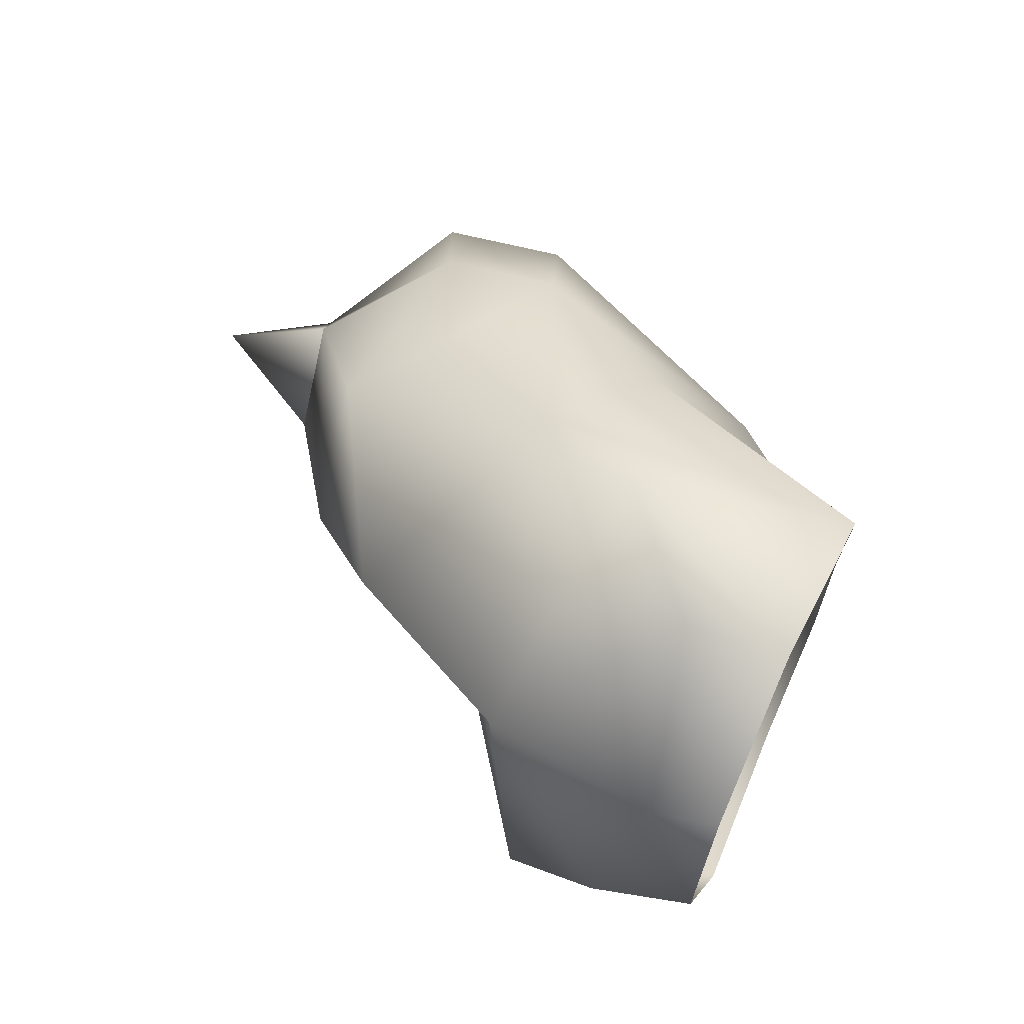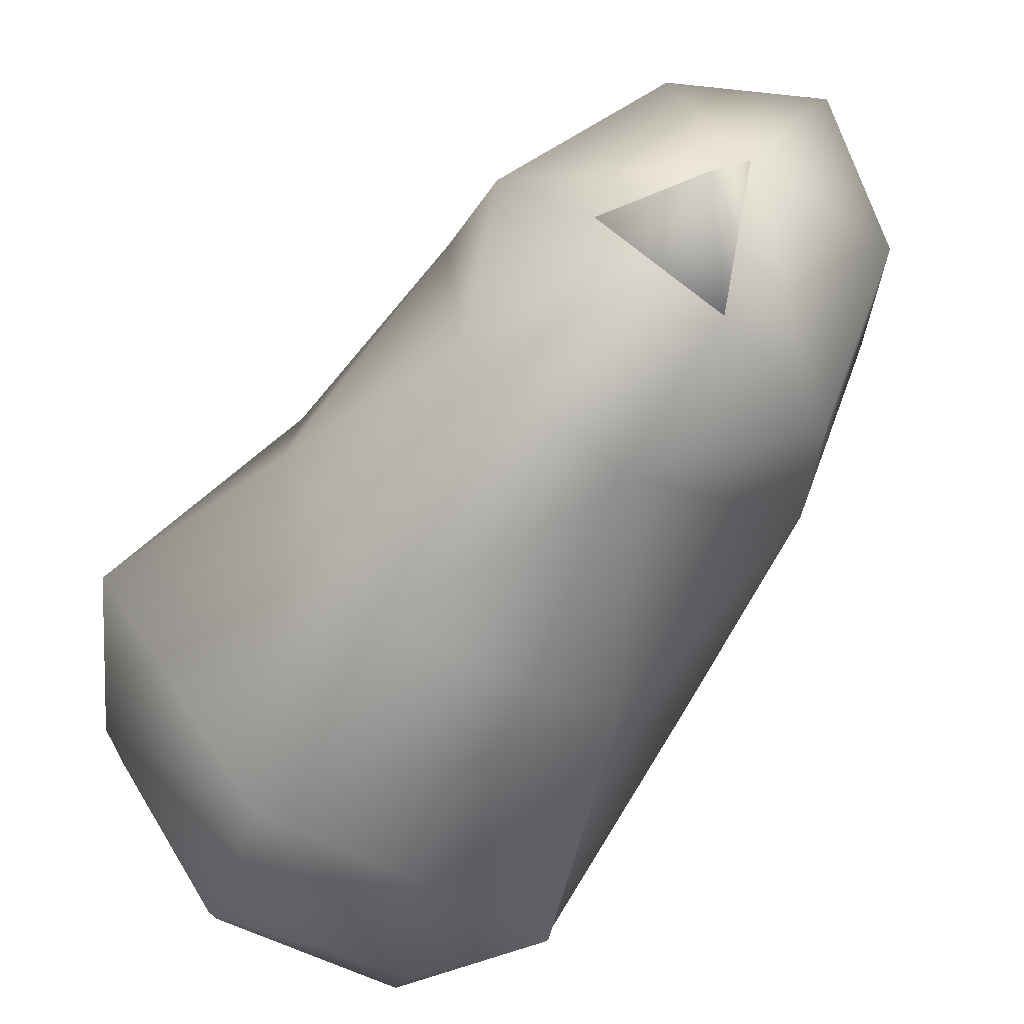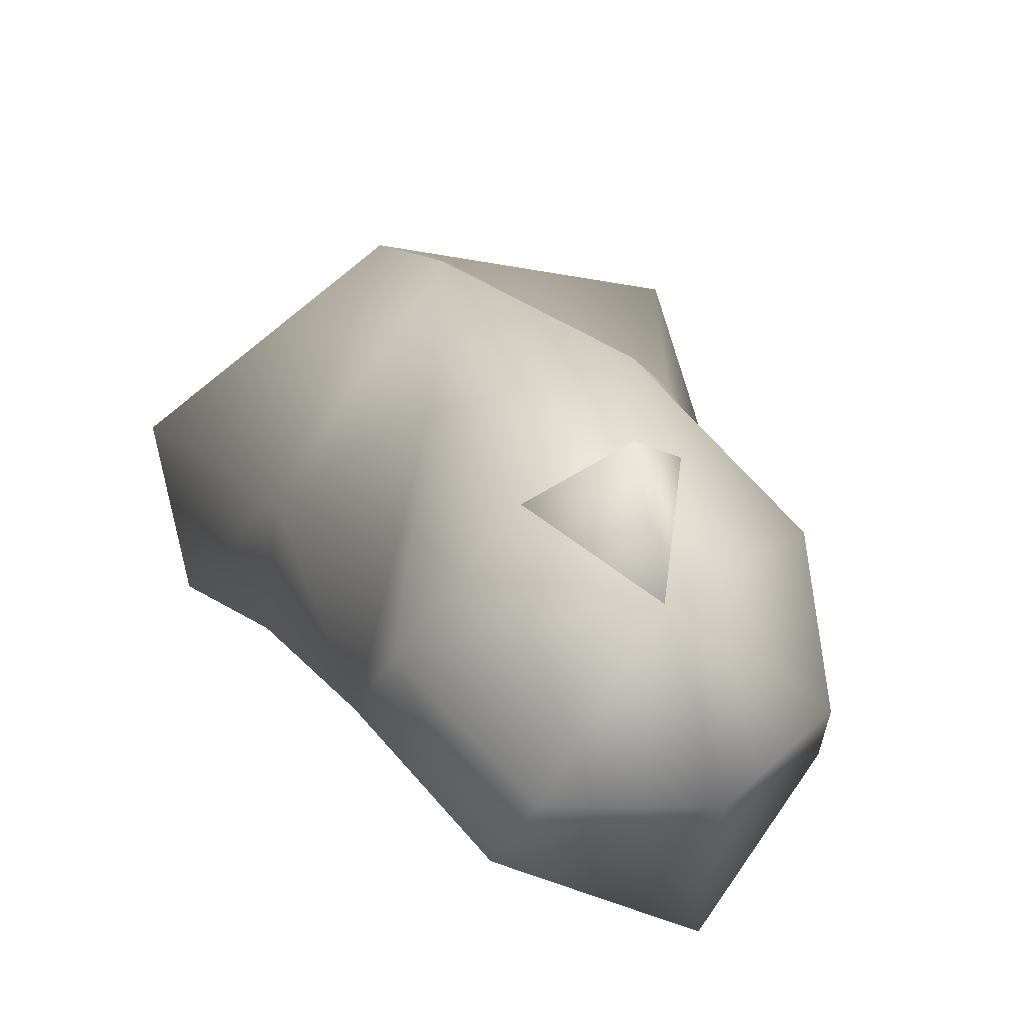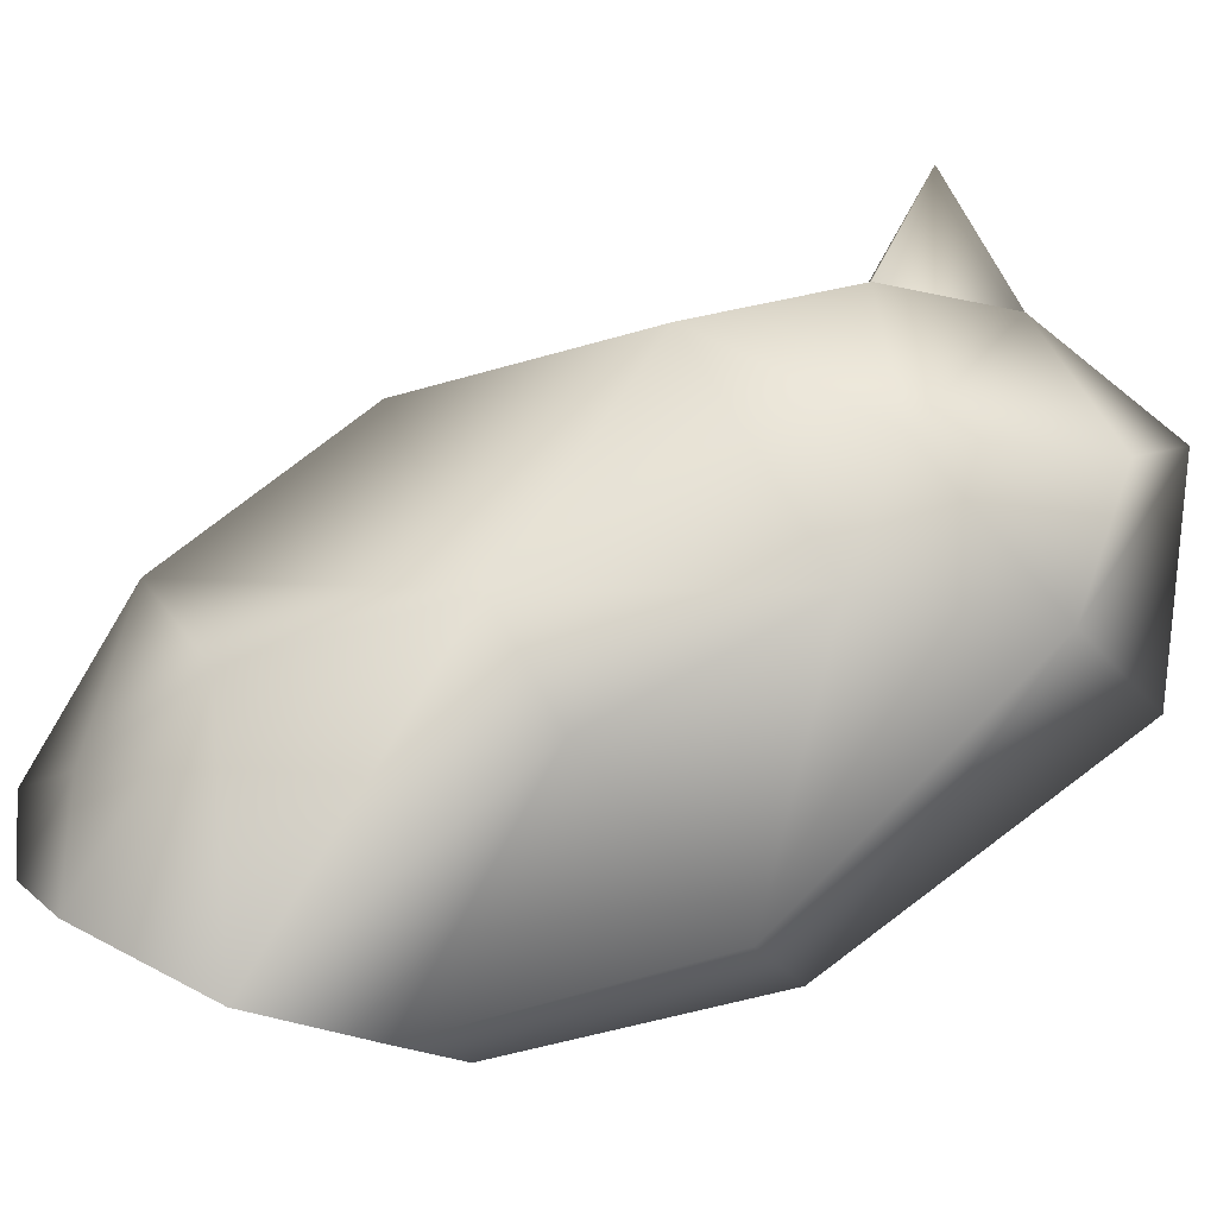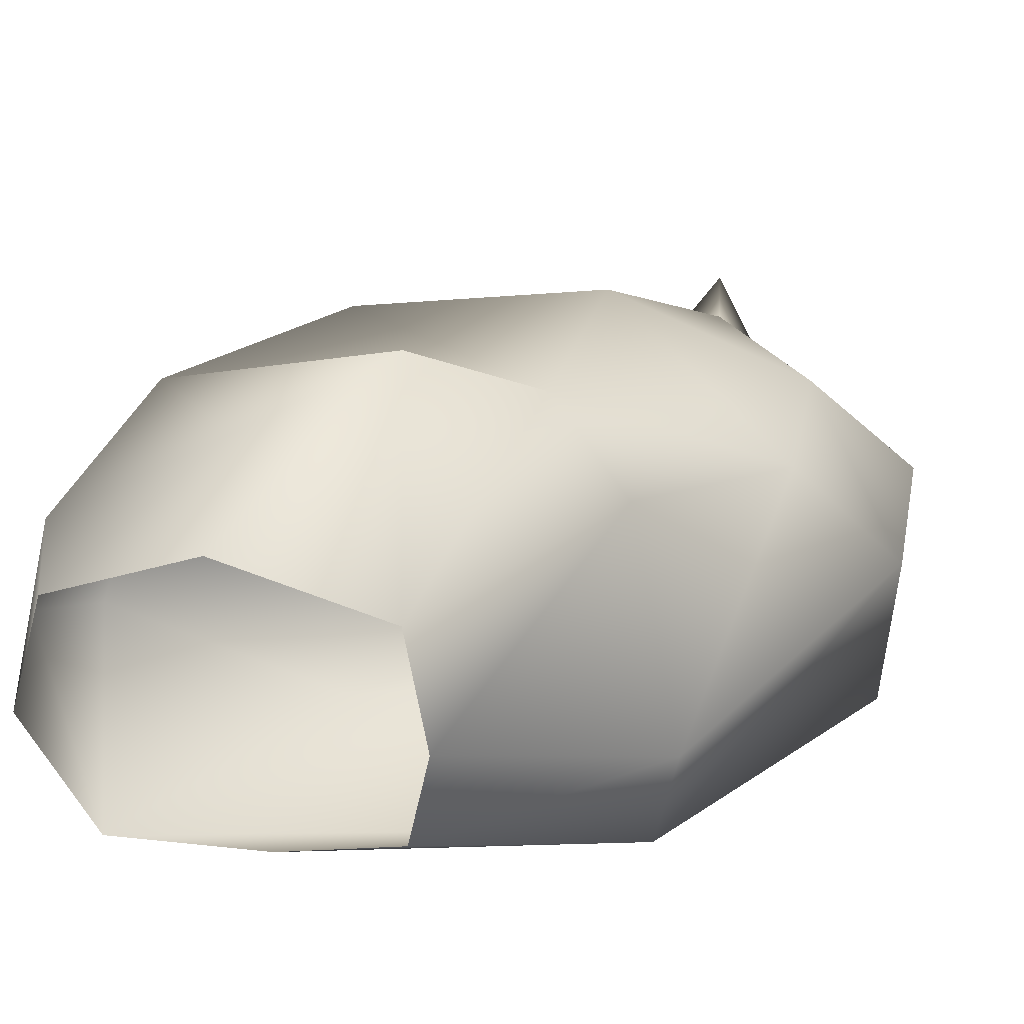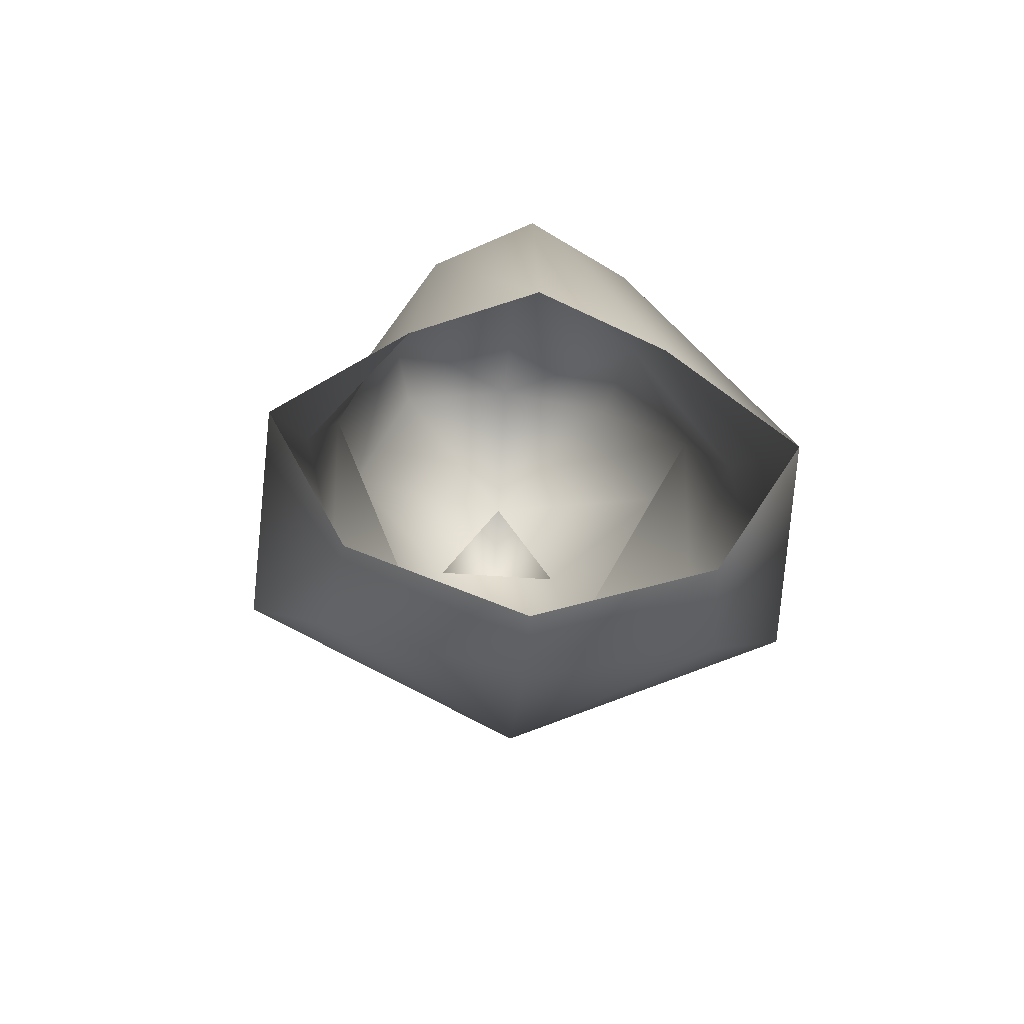
<metadata>
{"format":"obj","ext":"obj","renderer":"f3d","projection":"perspective","resolution":1024,"background":"white","views":[{"elev":-53.2,"azim":-102.7,"up":"+Z"},{"elev":76.3,"azim":-141.1,"up":"+Y"},{"elev":48.3,"azim":-21.4,"up":"+Y"},{"elev":-3.7,"azim":-91.5,"up":"+Y"},{"elev":-28.2,"azim":-123.4,"up":"+Y"},{"elev":-54.3,"azim":-4.5,"up":"+Z"}]}
</metadata>
<code>
v -6 28 23
v 0 27 34
v 0 37 28
v -16 -4 -27
v -23 2 -18
v 0 9 -25
v 0 -5 -33
v -16 -4 -27
v 0 9 -25
v 16 -4 -27
v 0 -5 -33
v 0 9 -25
v 23 2 -18
v 16 -4 -27
v 0 9 -25
v 0 27 34
v 6 28 23
v 0 37 28
v -11 16 39
v 0 18 45
v 0 27 34
v -16 17 24
v 0 27 34
v -6 28 23
v -16 17 24
v -11 16 39
v 0 27 34
v -15 -13 -28
v -22 -18 -17
v -23 2 -18
v -16 -4 -27
v -15 -13 -28
v -23 2 -18
v 0 -11 -33
v -15 -13 -28
v -16 -4 -27
v 0 -5 -33
v 0 -11 -33
v -16 -4 -27
v 15 -13 -28
v 0 -11 -33
v 0 -5 -33
v 16 -4 -27
v 15 -13 -28
v 0 -5 -33
v 22 -18 -17
v 15 -13 -28
v 16 -4 -27
v 23 2 -18
v 22 -18 -17
v 16 -4 -27
v 11 16 39
v 16 17 24
v 0 27 34
v 0 27 34
v 16 17 24
v 6 28 23
v 0 18 45
v 11 16 39
v 0 27 34
v 0 21 -9
v 0 9 -25
v -17 7 -2
v -23 2 -18
v -17 7 -2
v 0 9 -25
v 17 7 -2
v 23 2 -18
v 0 9 -25
v 0 9 -25
v 0 21 -9
v 17 7 -2
v -9 -15 15
v -11 -21 -8
v 0 -23 -3
v 0 -23 -3
v 0 -18 19
v -9 -15 15
v -20 -2 3
v -22 -18 -17
v -11 -21 -8
v -11 -21 -8
v -9 -15 15
v -20 -2 3
v -17 7 -2
v -23 2 -18
v -22 -18 -17
v -22 -18 -17
v -20 -2 3
v -17 7 -2
v 20 -2 3
v 22 -18 -17
v 23 2 -18
v 23 2 -18
v 17 7 -2
v 20 -2 3
v 9 -15 15
v 11 -21 -8
v 22 -18 -17
v 22 -18 -17
v 20 -2 3
v 9 -15 15
v 0 -18 19
v 0 -23 -3
v 11 -21 -8
v 11 -21 -8
v 9 -15 15
v 0 -18 19
v 8 25 10
v 17 7 -2
v 0 21 -9
v -13 5 35
v -9 -15 15
v 0 -18 19
v 0 -18 19
v 0 0 43
v -13 5 35
v -18 7 20
v -20 -2 3
v -9 -15 15
v -9 -15 15
v -13 5 35
v -18 7 20
v -8 25 10
v -17 7 -2
v -18 7 20
v -20 -2 3
v -18 7 20
v -17 7 -2
v 18 7 20
v 20 -2 3
v 17 7 -2
v 17 7 -2
v 8 25 10
v 18 7 20
v 13 5 35
v 9 -15 15
v 20 -2 3
v 20 -2 3
v 18 7 20
v 13 5 35
v 0 0 43
v 0 -18 19
v 13 5 35
v 9 -15 15
v 13 5 35
v 0 -18 19
v -11 16 39
v -13 5 35
v 0 18 45
v 0 0 43
v 0 18 45
v -13 5 35
v -16 17 24
v -18 7 20
v -13 5 35
v -13 5 35
v -11 16 39
v -16 17 24
v -6 28 23
v -8 25 10
v -16 17 24
v -18 7 20
v -16 17 24
v -8 25 10
v 16 17 24
v 18 7 20
v 8 25 10
v 8 25 10
v 6 28 23
v 16 17 24
v 11 16 39
v 13 5 35
v 18 7 20
v 18 7 20
v 16 17 24
v 11 16 39
v 0 18 45
v 0 0 43
v 13 5 35
v 13 5 35
v 11 16 39
v 0 18 45
v 6 28 23
v -6 28 23
v 0 37 28
v 8 25 10
v -8 25 10
v -6 28 23
v 6 28 23
v 8 25 10
v -6 28 23
v 0 21 -9
v -17 7 -2
v -8 25 10
v 8 25 10
v 0 21 -9
v -8 25 10
f 1 2 3
f 4 5 6
f 7 8 9
f 10 11 12
f 13 14 15
f 16 17 18
f 19 20 21
f 22 23 24
f 25 26 27
f 28 29 30
f 31 32 33
f 34 35 36
f 37 38 39
f 40 41 42
f 43 44 45
f 46 47 48
f 49 50 51
f 52 53 54
f 55 56 57
f 58 59 60
f 61 62 63
f 64 65 66
f 67 68 69
f 70 71 72
f 73 74 75
f 76 77 78
f 79 80 81
f 82 83 84
f 85 86 87
f 88 89 90
f 91 92 93
f 94 95 96
f 97 98 99
f 100 101 102
f 103 104 105
f 106 107 108
f 109 110 111
f 112 113 114
f 115 116 117
f 118 119 120
f 121 122 123
f 124 125 126
f 127 128 129
f 130 131 132
f 133 134 135
f 136 137 138
f 139 140 141
f 142 143 144
f 145 146 147
f 148 149 150
f 151 152 153
f 154 155 156
f 157 158 159
f 160 161 162
f 163 164 165
f 166 167 168
f 169 170 171
f 172 173 174
f 175 176 177
f 178 179 180
f 181 182 183
f 184 185 186
f 187 188 189
f 190 191 192
f 193 194 195
f 196 197 198

</code>
